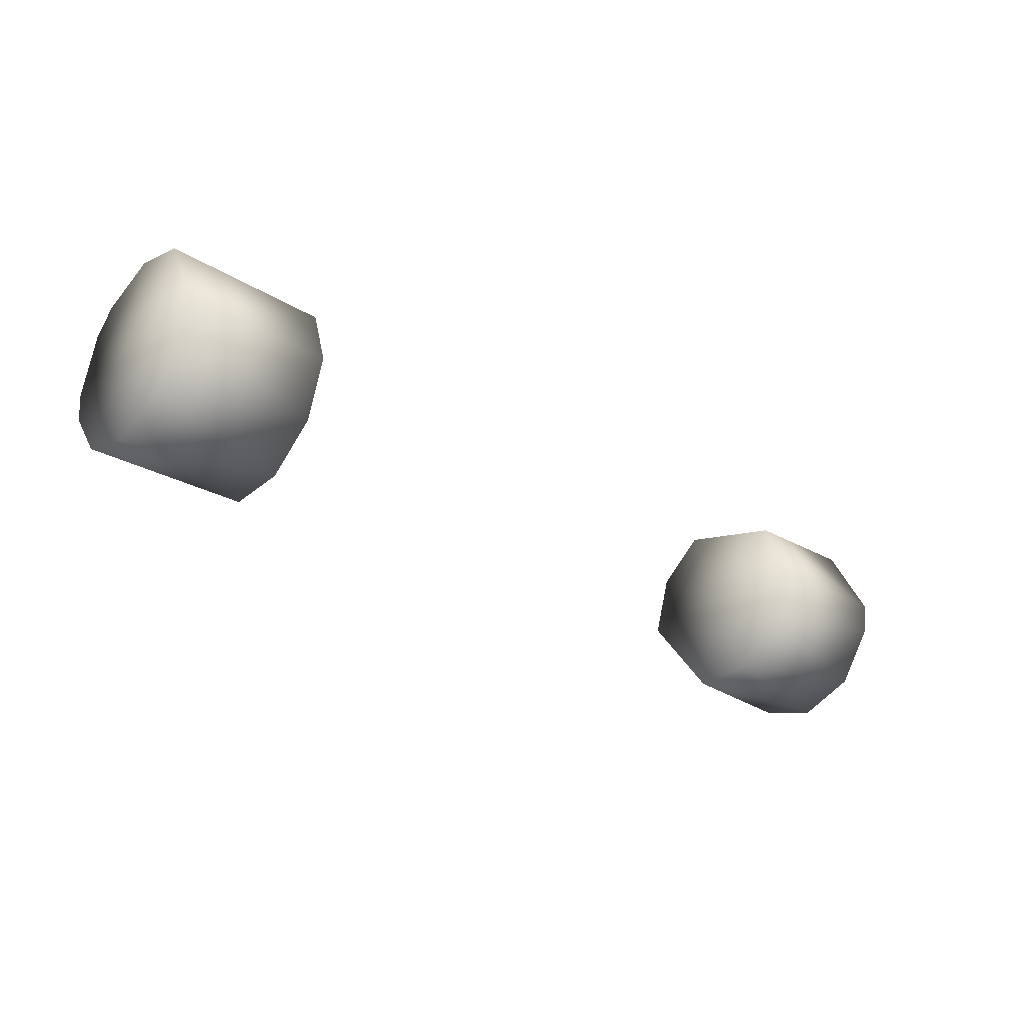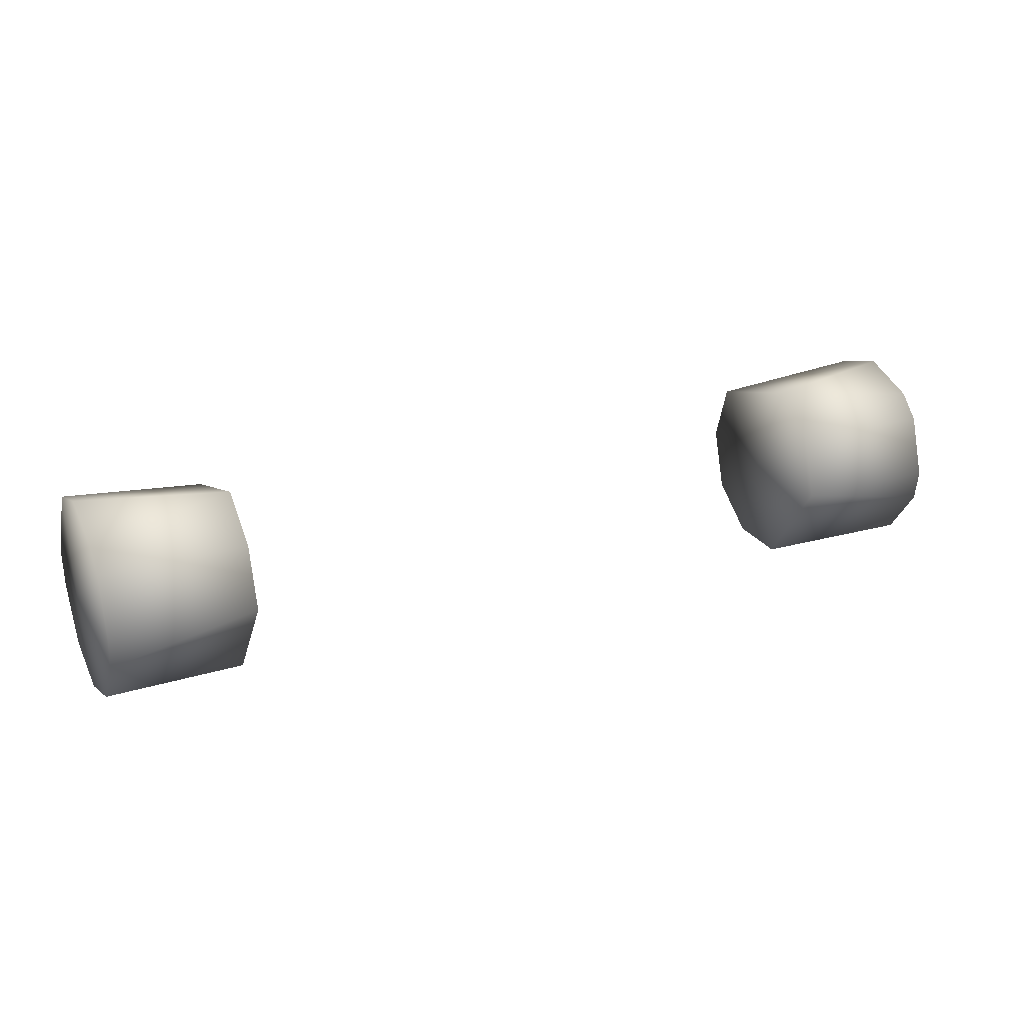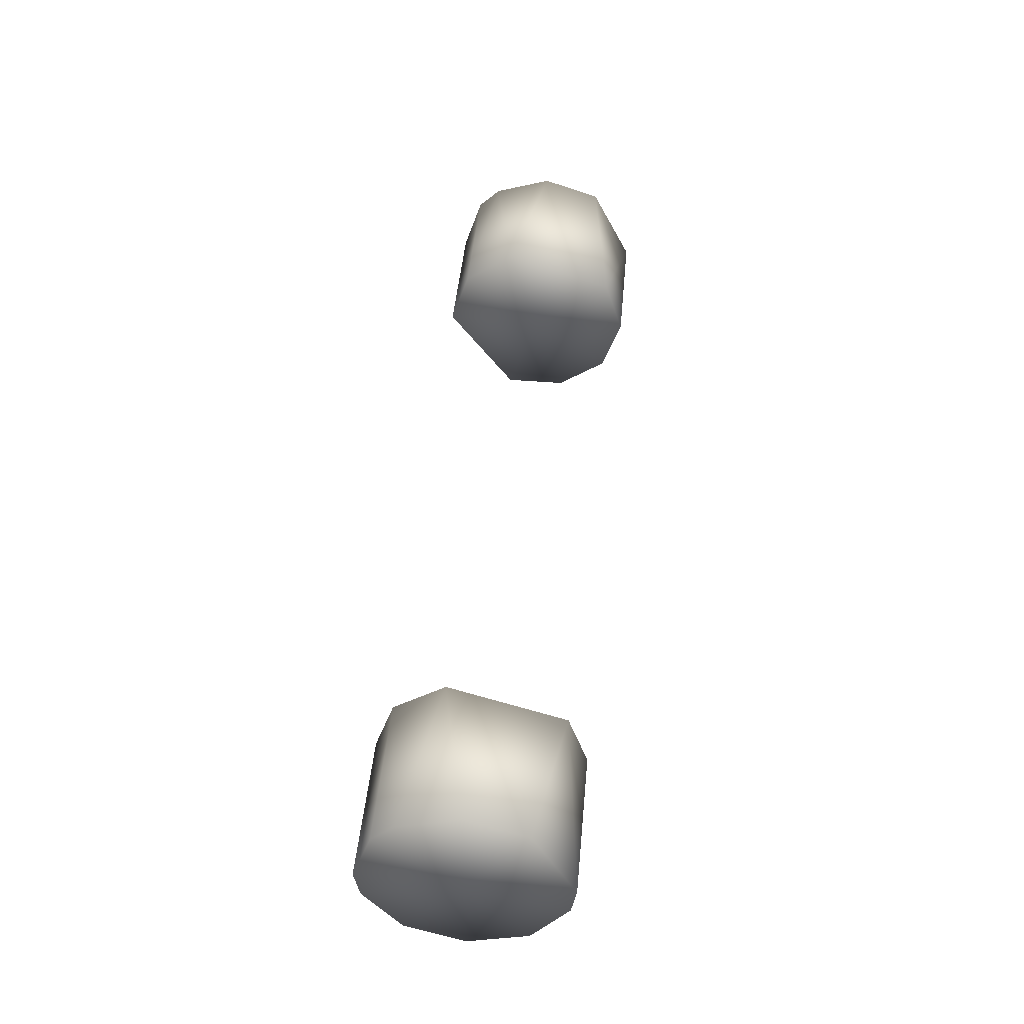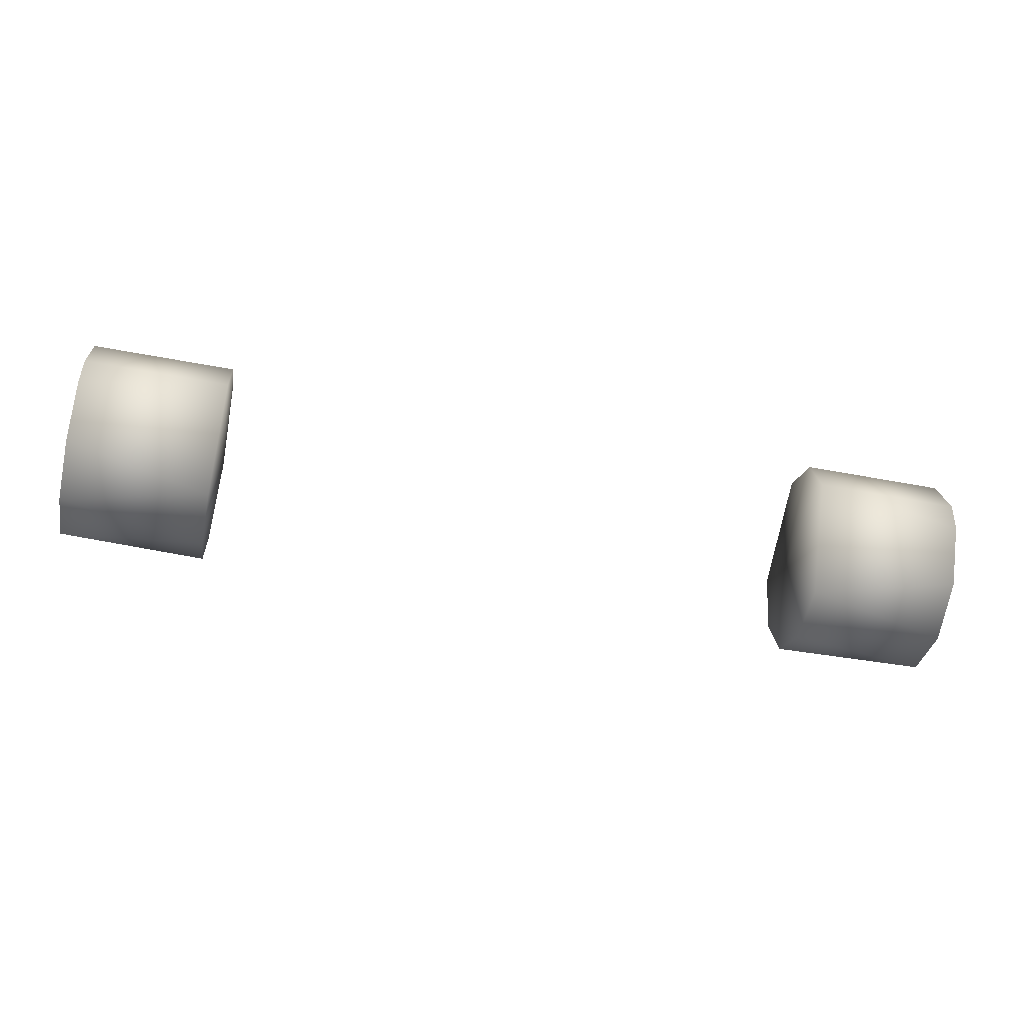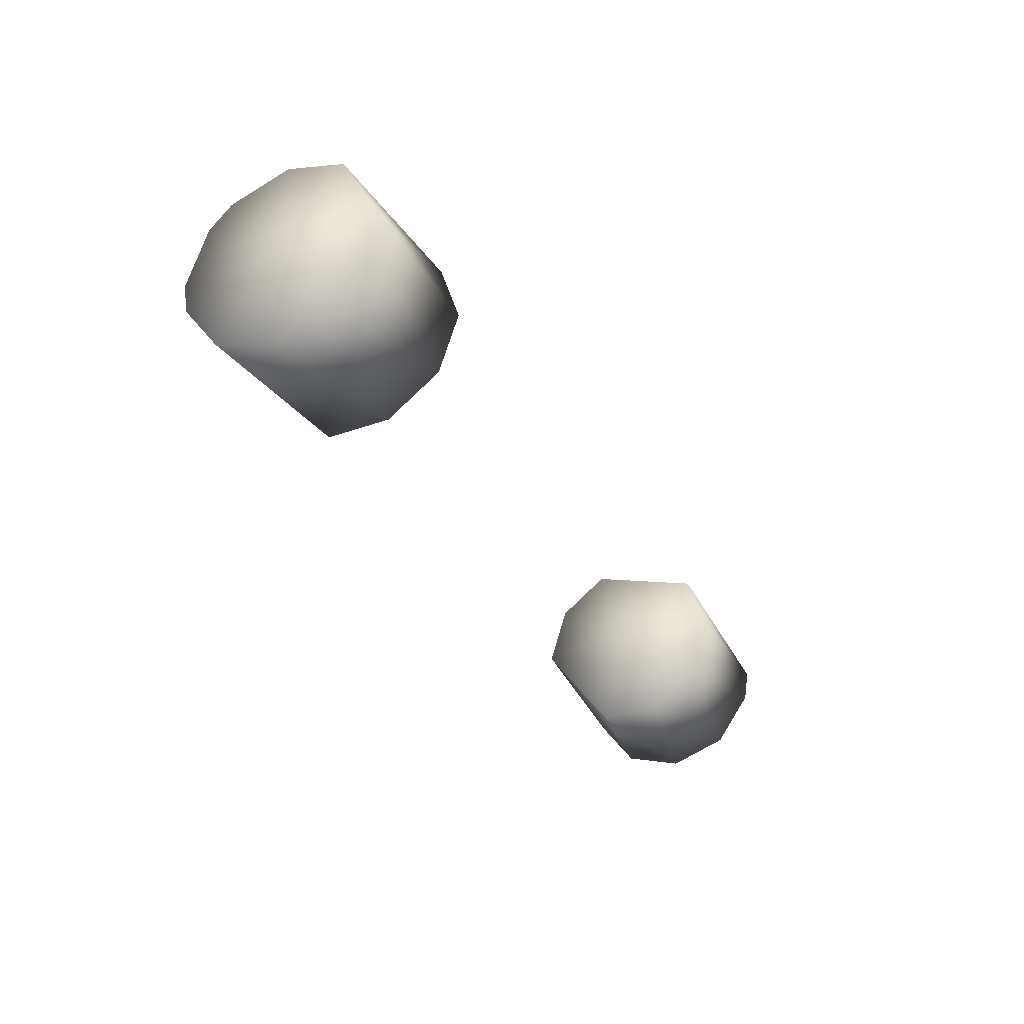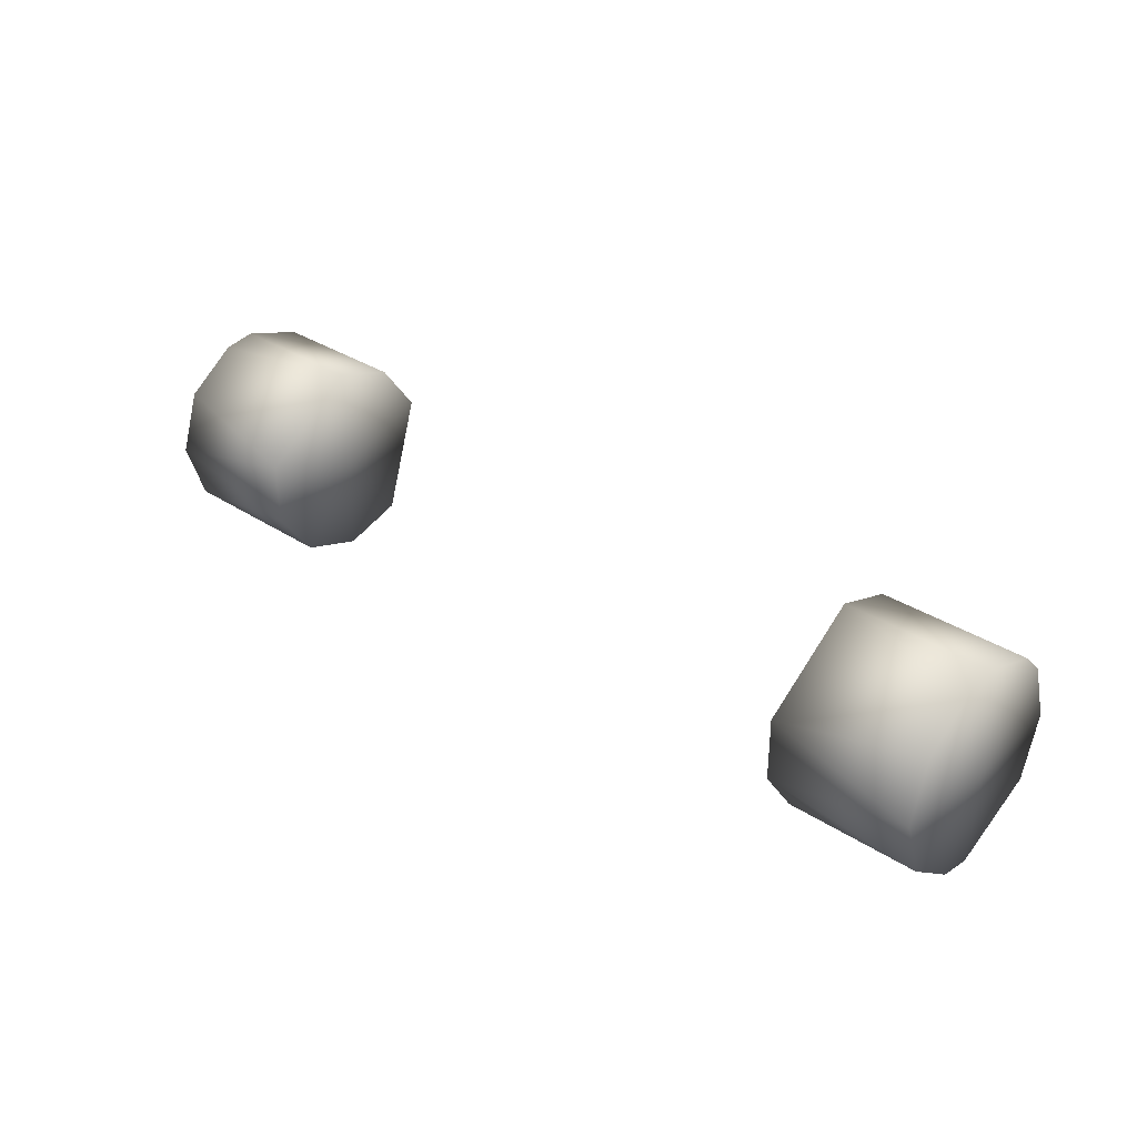
<metadata>
{"format":"obj","ext":"obj","renderer":"f3d","projection":"perspective","resolution":1024,"background":"white","views":[{"elev":-30.8,"azim":-40.1,"up":"+Z"},{"elev":24.6,"azim":154.8,"up":"+Z"},{"elev":46.4,"azim":-84.7,"up":"+Z"},{"elev":-53.1,"azim":168.5,"up":"+Z"},{"elev":-33.4,"azim":-63.8,"up":"+Z"},{"elev":32.7,"azim":-137.8,"up":"+Y"}]}
</metadata>
<code>
g Tire_Rear01_LOD1
v 4.751 4.292e-06 4.292e-06
v 4.687 4.292e-06 -1.028
v 4.687 -0.6041 -0.8315
v 4.687 -0.9775 -0.3176
v 4.687 -1.028 4.292e-06
v 4.751 4.292e-06 4.292e-06
v 4.687 -1.028 4.292e-06
v 4.687 -0.6041 0.8315
v 4.687 4.292e-06 1.028
v 4.751 4.292e-06 4.292e-06
v 4.687 4.292e-06 1.028
v 4.687 0.6041 0.8315
v 4.687 0.8315 0.6041
v 4.687 1.028 4.292e-06
v 4.687 0.9775 -0.3176
v 4.751 4.292e-06 4.292e-06
v 4.687 1.028 4.292e-06
v 4.687 0.6041 -0.8315
v 4.687 4.292e-06 -1.028
v 4.687 0.6041 0.8315
v 4.687 4.292e-06 1.028
v 3.216 0.3176 0.9775
v 3.216 -0.8315 0.6041
v 4.687 -0.6041 0.8315
v 4.687 -1.028 4.292e-06
v 4.687 -0.9775 -0.3176
v 3.216 -1.028 4.292e-06
v 3.216 -0.8315 -0.6041
v 3.216 -0.8315 0.6041
v 4.687 -0.6041 0.8315
v 4.687 -0.6041 -0.8315
v 4.687 4.292e-06 -1.028
v 3.216 -0.3176 -0.9775
v 3.216 0.3176 -0.9775
v 3.216 -0.8315 -0.6041
v 4.687 -0.9775 -0.3176
v 4.687 4.292e-06 -1.028
v 4.687 0.6041 -0.8315
v 3.216 0.3176 -0.9775
v 3.216 1.028 4.292e-06
v 4.687 0.9775 -0.3176
v 4.687 0.8315 0.6041
v 4.687 0.6041 0.8315
v 3.216 0.8315 0.6041
v 3.216 0.3176 0.9775
v 3.216 1.028 4.292e-06
v 4.687 1.028 4.292e-06
v 4.687 0.9775 -0.3176
v 3.216 0.3176 -0.9775
v 3.157 4.292e-06 4.292e-06
v 3.216 -0.3176 -0.9775
v 3.216 -0.8315 -0.6041
v 3.216 -1.028 4.292e-06
v 3.216 -0.8315 0.6041
v 3.216 0.3176 0.9775
v 3.216 0.8315 0.6041
v 3.216 1.028 4.292e-06
v -4.751 4.292e-06 4.292e-06
v -4.687 -0.6041 -0.8315
v -4.687 4.292e-06 -1.028
v -4.687 -0.9775 -0.3176
v -4.687 -1.028 4.292e-06
v -4.751 4.292e-06 4.292e-06
v -4.687 -0.6041 0.8315
v -4.687 -1.028 4.292e-06
v -4.687 4.292e-06 1.028
v -4.751 4.292e-06 4.292e-06
v -4.687 0.6041 0.8315
v -4.687 4.292e-06 1.028
v -4.687 0.8315 0.6041
v -4.687 1.028 4.292e-06
v -4.687 0.9775 -0.3176
v -4.687 1.028 4.292e-06
v -4.751 4.292e-06 4.292e-06
v -4.687 0.6041 -0.8315
v -4.687 4.292e-06 -1.028
v -4.687 0.6041 0.8315
v -3.216 0.3176 0.9775
v -4.687 4.292e-06 1.028
v -4.687 -0.6041 0.8315
v -3.216 -0.8315 0.6041
v -3.216 -0.8315 -0.6041
v -4.687 -0.9775 -0.3176
v -3.216 -1.028 4.292e-06
v -4.687 -1.028 4.292e-06
v -3.216 -0.8315 0.6041
v -4.687 -0.6041 0.8315
v -4.687 -0.6041 -0.8315
v -3.216 -0.3176 -0.9775
v -4.687 4.292e-06 -1.028
v -3.216 0.3176 -0.9775
v -3.216 -0.8315 -0.6041
v -4.687 -0.9775 -0.3176
v -4.687 4.292e-06 -1.028
v -3.216 0.3176 -0.9775
v -4.687 0.6041 -0.8315
v -4.687 0.9775 -0.3176
v -3.216 1.028 4.292e-06
v -3.216 0.3176 0.9775
v -4.687 0.6041 0.8315
v -3.216 0.8315 0.6041
v -4.687 0.8315 0.6041
v -4.687 1.028 4.292e-06
v -3.216 1.028 4.292e-06
v -4.687 0.9775 -0.3176
v -3.157 4.292e-06 4.292e-06
v -3.216 1.028 4.292e-06
v -3.216 0.3176 -0.9775
v -3.216 -0.3176 -0.9775
v -3.216 -0.8315 -0.6041
v -3.216 -1.028 4.292e-06
v -3.216 -0.8315 0.6041
v -3.216 0.3176 0.9775
v -3.216 0.8315 0.6041
g Tire_Rear01_LOD1_0
f 3 2 1
f 4 3 1
f 4 1 5
f 8 7 6
f 9 8 6
f 12 11 10
f 12 10 13
f 14 13 10
f 17 16 15
f 18 15 16
f 19 18 16
f 22 21 20
f 23 21 22
f 21 23 24
f 27 26 25
f 27 28 26
f 29 27 25
f 29 25 30
f 33 32 31
f 33 34 32
f 35 33 31
f 35 31 36
f 39 38 37
f 40 38 39
f 38 40 41
f 44 43 42
f 44 45 43
f 46 44 42
f 46 42 47
f 48 46 47
f 51 50 49
f 52 50 51
f 53 50 52
f 54 50 53
f 55 50 54
f 56 50 55
f 57 50 56
f 57 49 50
f 60 59 58
f 59 61 58
f 58 61 62
f 65 64 63
f 64 66 63
f 69 68 67
f 67 68 70
f 70 71 67
f 74 73 72
f 72 75 74
f 75 76 74
f 79 78 77
f 80 78 79
f 78 80 81
f 84 83 82
f 84 85 83
f 85 84 86
f 85 86 87
f 90 89 88
f 90 91 89
f 88 89 92
f 88 92 93
f 96 95 94
f 97 95 96
f 95 97 98
f 101 100 99
f 101 102 100
f 101 103 102
f 101 104 103
f 104 105 103
f 108 107 106
f 106 109 108
f 106 110 109
f 106 111 110
f 106 112 111
f 112 106 113
f 106 114 113
f 106 107 114

</code>
